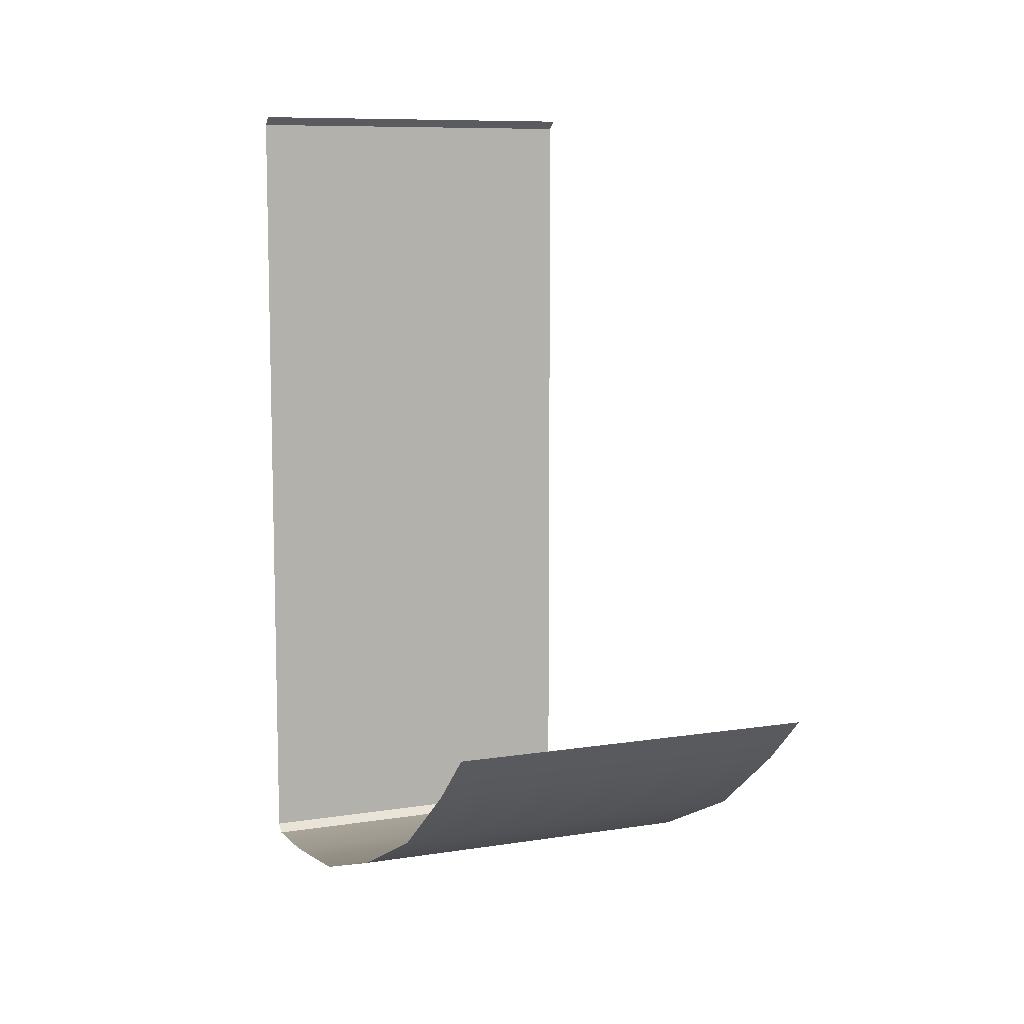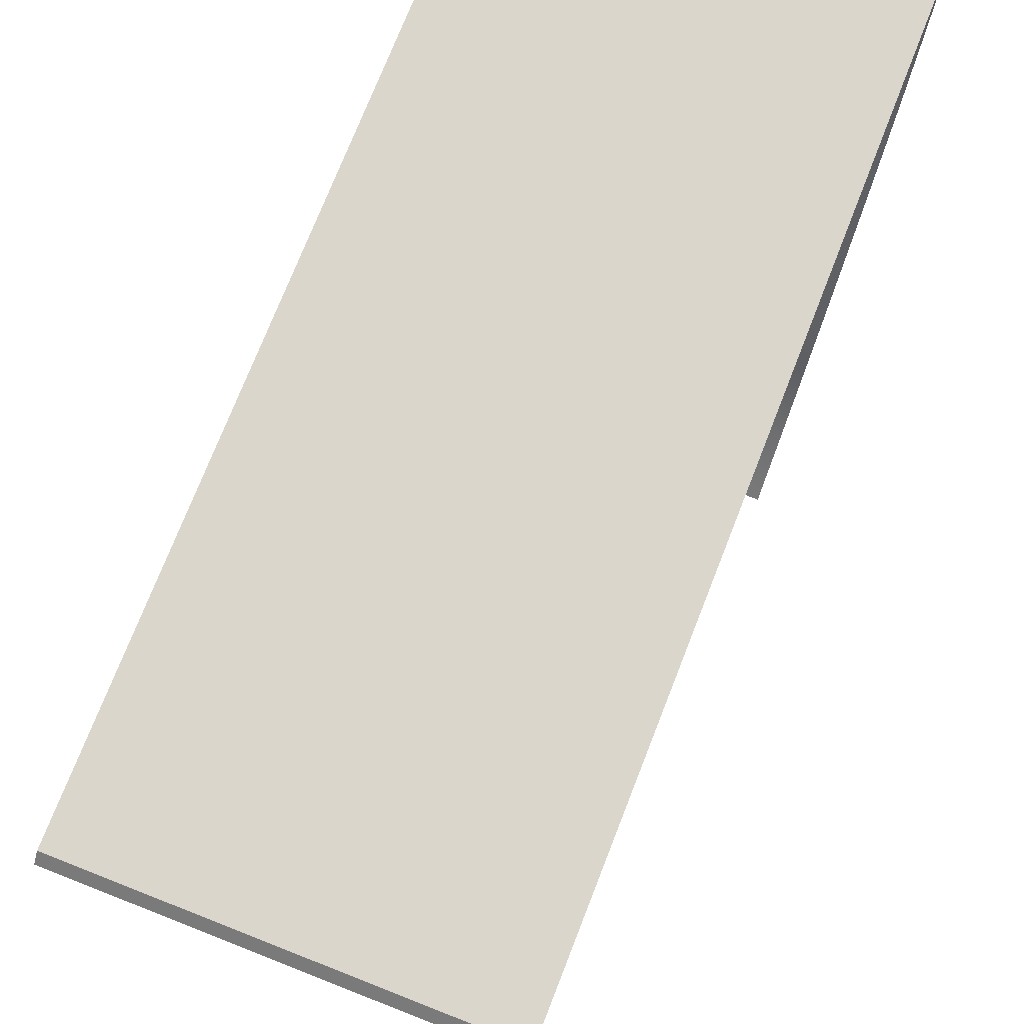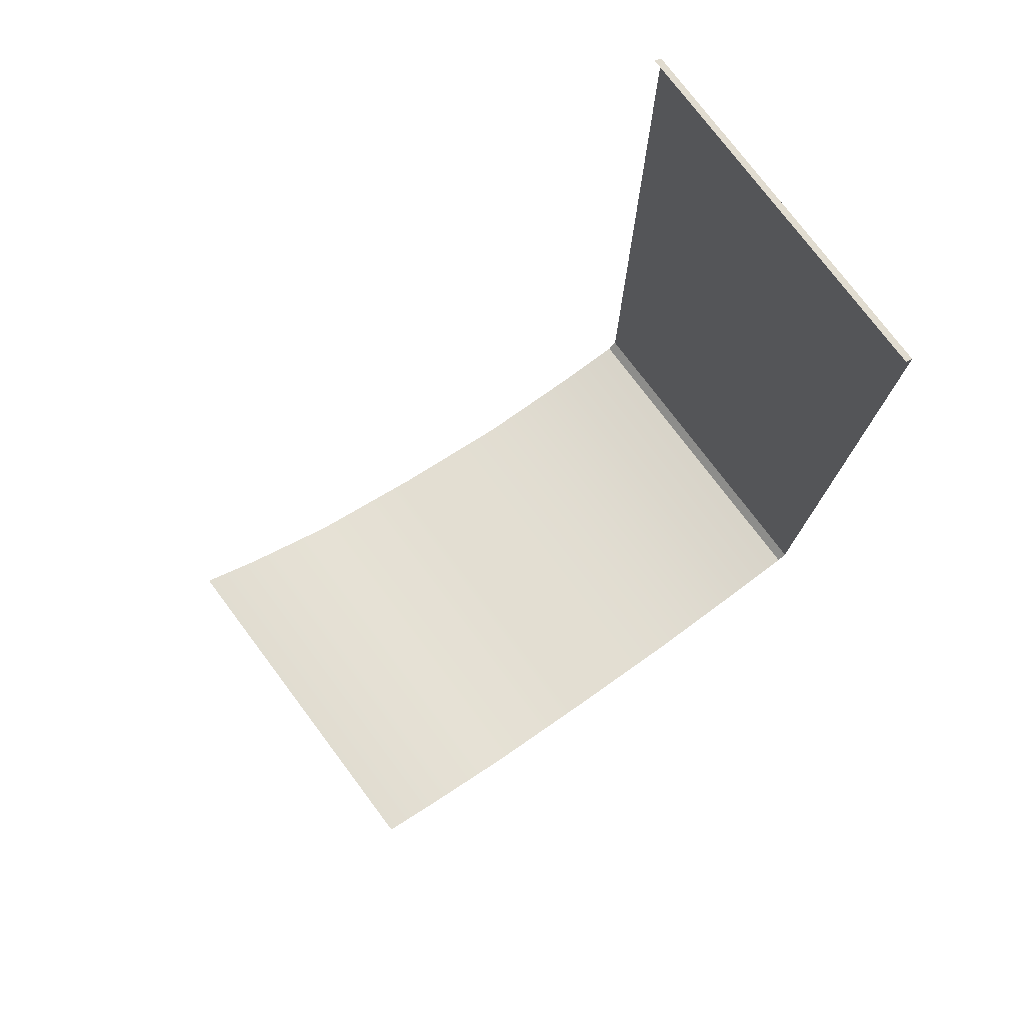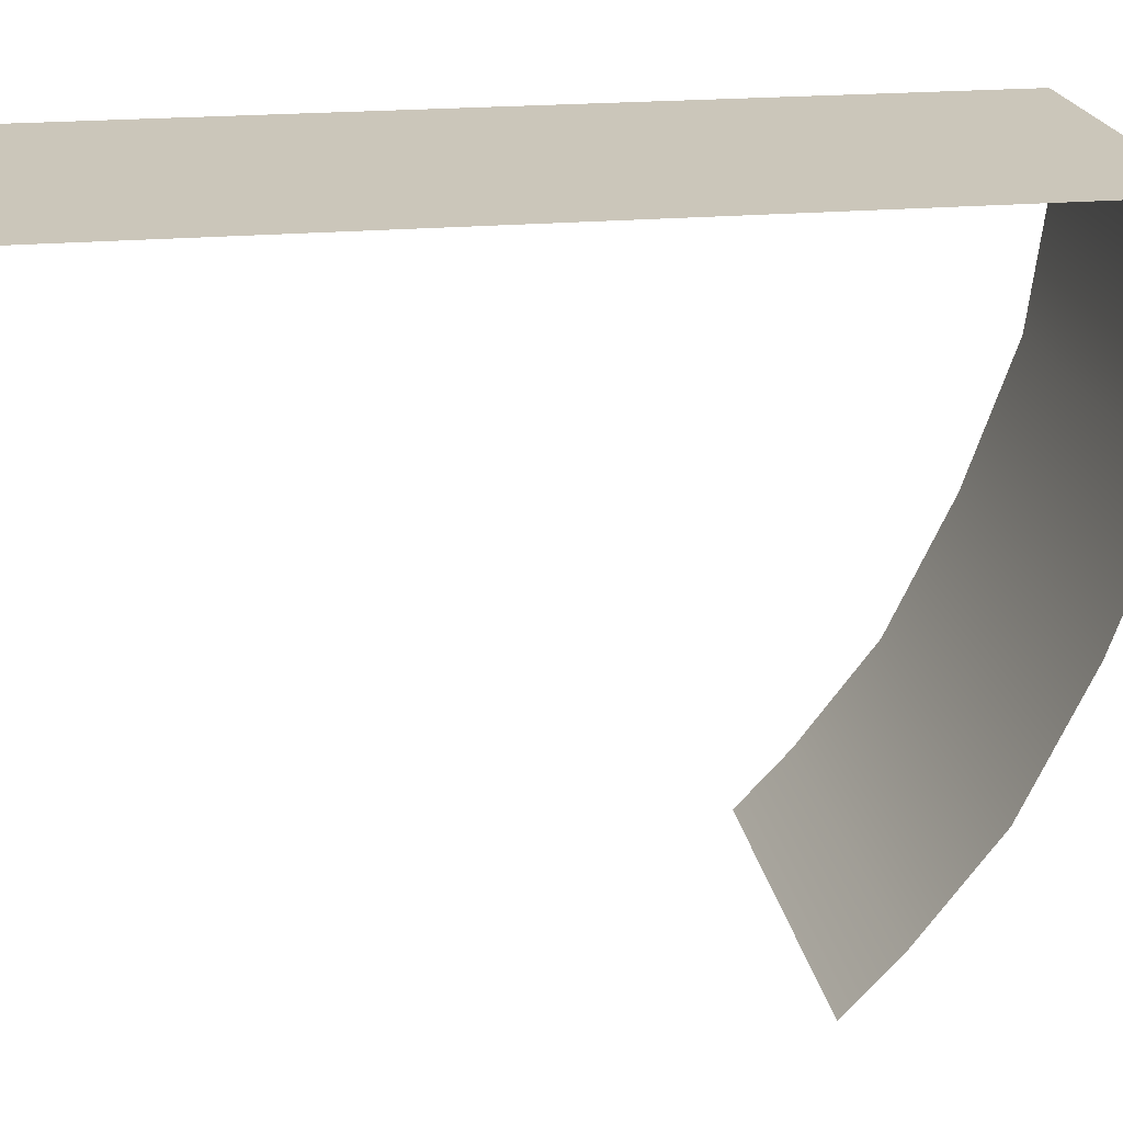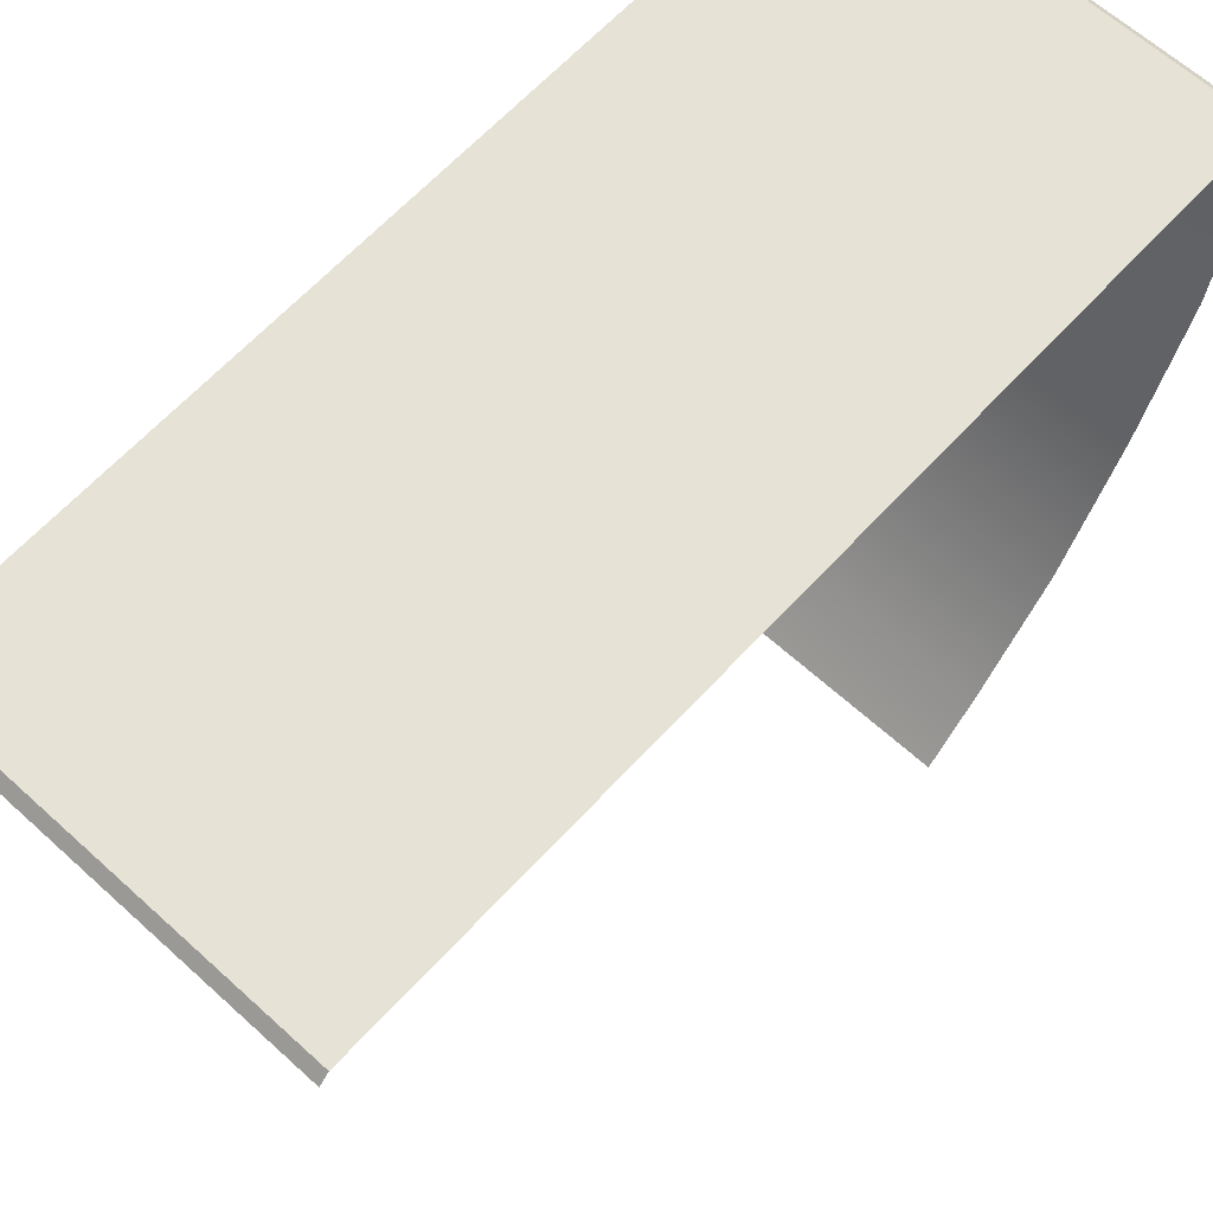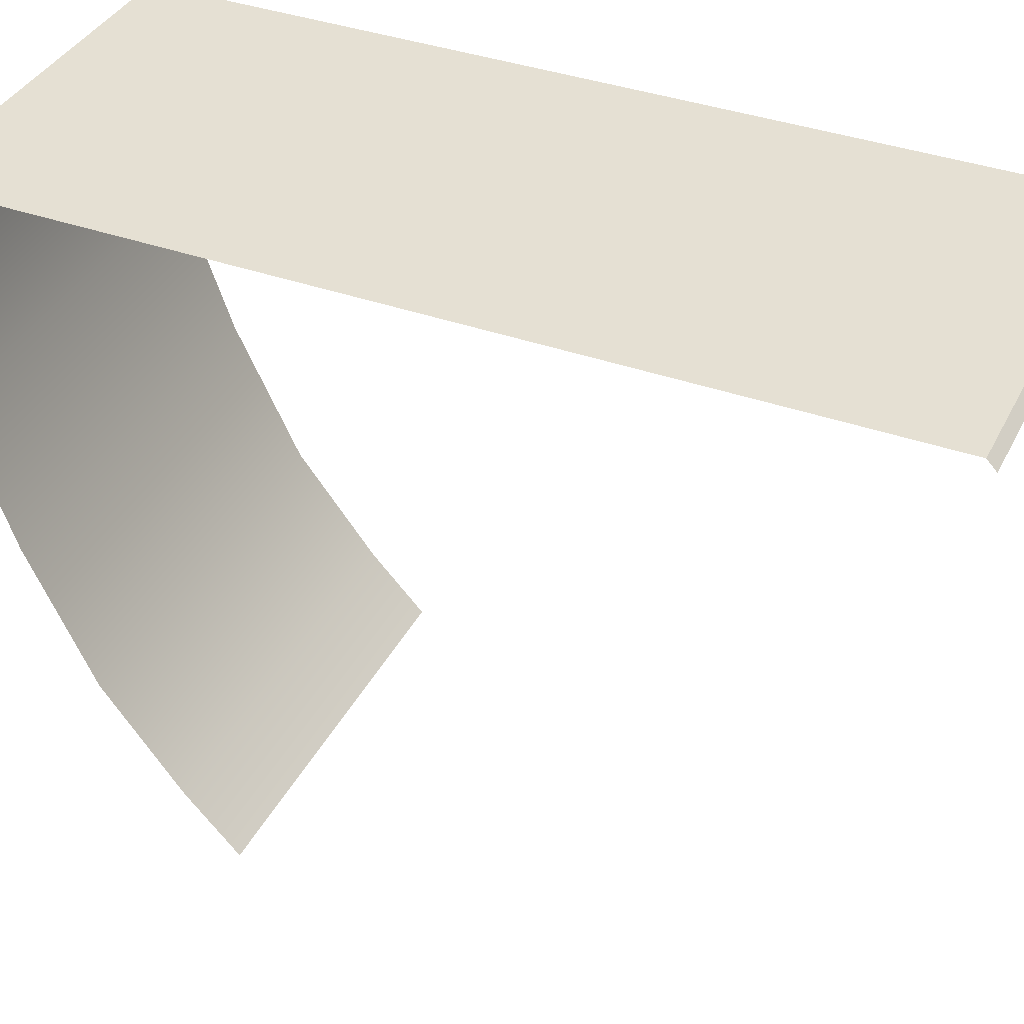
<metadata>
{"format":"obj","ext":"obj","renderer":"f3d","projection":"perspective","resolution":1024,"background":"white","views":[{"elev":9.0,"azim":-22.8,"up":"+Z"},{"elev":74.1,"azim":21.4,"up":"+Y"},{"elev":76.9,"azim":53.0,"up":"+Z"},{"elev":21.1,"azim":80.8,"up":"+Y"},{"elev":64.0,"azim":42.5,"up":"+Y"},{"elev":37.9,"azim":-65.5,"up":"+Y"}]}
</metadata>
<code>
g Board
v -2.1 -2.269 -9.787
v -3.815e-06 -2.269 -9.787
v -3.815e-06 -0.8559 -9.973
v -2.1 -0.8559 -9.973
v -2.1 -3.827 -9.239
v -3.815e-06 -3.827 -9.239
v -3.815e-06 -5.317 -8.525
v -2.1 -5.317 -8.525
v -3.815e-06 -6.447 -7.657
v -2.1 -6.447 -7.657
v 2.1 -2.269 -9.787
v 2.1 -0.8559 -9.973
v 2.1 -3.827 -9.239
v 2.1 -5.317 -8.525
v 2.1 -6.447 -7.657
v -2.1 -0.8559 -9.973
v -3.815e-06 -0.8559 -9.973
v -3.815e-06 -0.01113 -10
v -2.1 -0.01113 -10
v -2.1 -6.447 -7.657
v -2.1 -7.071 -7.071
v -3.815e-06 -7.071 -7.071
v -3.815e-06 -6.447 -7.657
v 2.1 -0.8559 -9.973
v 2.1 -0.01113 -10
v -3.815e-06 -0.01113 -10
v -3.815e-06 -0.8559 -9.973
v 2.1 -6.447 -7.657
v -3.815e-06 -6.447 -7.657
v -3.815e-06 -7.071 -7.071
v 2.1 -7.071 -7.071
v -2.1 0.09443 -9.9
v -3.815e-06 0.09443 -9.9
v -3.815e-06 0.09443 -9.195
v -2.1 0.09443 -9.195
v -0.002542 0.09443 -9.195
v -0.002542 0.09443 -5.396
v -2.1 0.09443 -5.396
v -3.815e-06 0.09443 -5.396
v -2.1 0.09443 -0.1
v -3.815e-06 0.09443 -0.1
v 2.1 0.09443 -9.9
v 2.1 0.09443 -9.195
v -3.815e-06 0.09443 -9.195
v -3.815e-06 0.09443 -9.9
v -0.002542 0.09443 -9.195
v 2.1 0.09443 -5.396
v -0.002542 0.09443 -5.396
v -3.815e-06 0.09443 -5.396
v 2.1 0.09443 -0.1
v -3.815e-06 0.09443 -0.1
v -2.1 0.09443 -9.9
v -2.1 -0.01113 -10
v -3.815e-06 -0.01113 -10
v -3.815e-06 0.09443 -9.9
v -3.815e-06 0.09443 -0.1
v -3.815e-06 -0.01114 3.815e-06
v -2.1 -0.01114 3.815e-06
v -2.1 0.09443 -0.1
v -3.815e-06 0.09443 -9.9
v -3.815e-06 -0.01113 -10
v 2.1 -0.01113 -10
v 2.1 0.09443 -9.9
v 2.1 0.09443 -0.1
v 2.1 -0.01114 3.815e-06
v -3.815e-06 -0.01114 3.815e-06
v -3.815e-06 0.09443 -0.1
g Board_0
f 3 2 1
f 4 3 1
f 1 2 5
f 2 6 5
f 6 7 5
f 7 8 5
f 7 9 8
f 9 10 8
f 2 3 11
f 3 12 11
f 2 11 13
f 6 2 13
f 7 6 13
f 9 7 14
f 14 7 13
f 15 9 14
f 18 17 16
f 19 18 16
f 22 21 20
f 23 22 20
f 26 25 24
f 27 26 24
f 30 29 28
f 31 30 28
f 34 33 32
f 35 34 32
f 37 36 35
f 38 37 35
f 38 40 39
f 40 41 39
f 44 43 42
f 45 44 42
f 47 43 46
f 48 47 46
f 50 47 49
f 51 50 49
f 54 53 52
f 55 54 52
f 58 57 56
f 59 58 56
f 62 61 60
f 63 62 60
f 66 65 64
f 67 66 64

</code>
